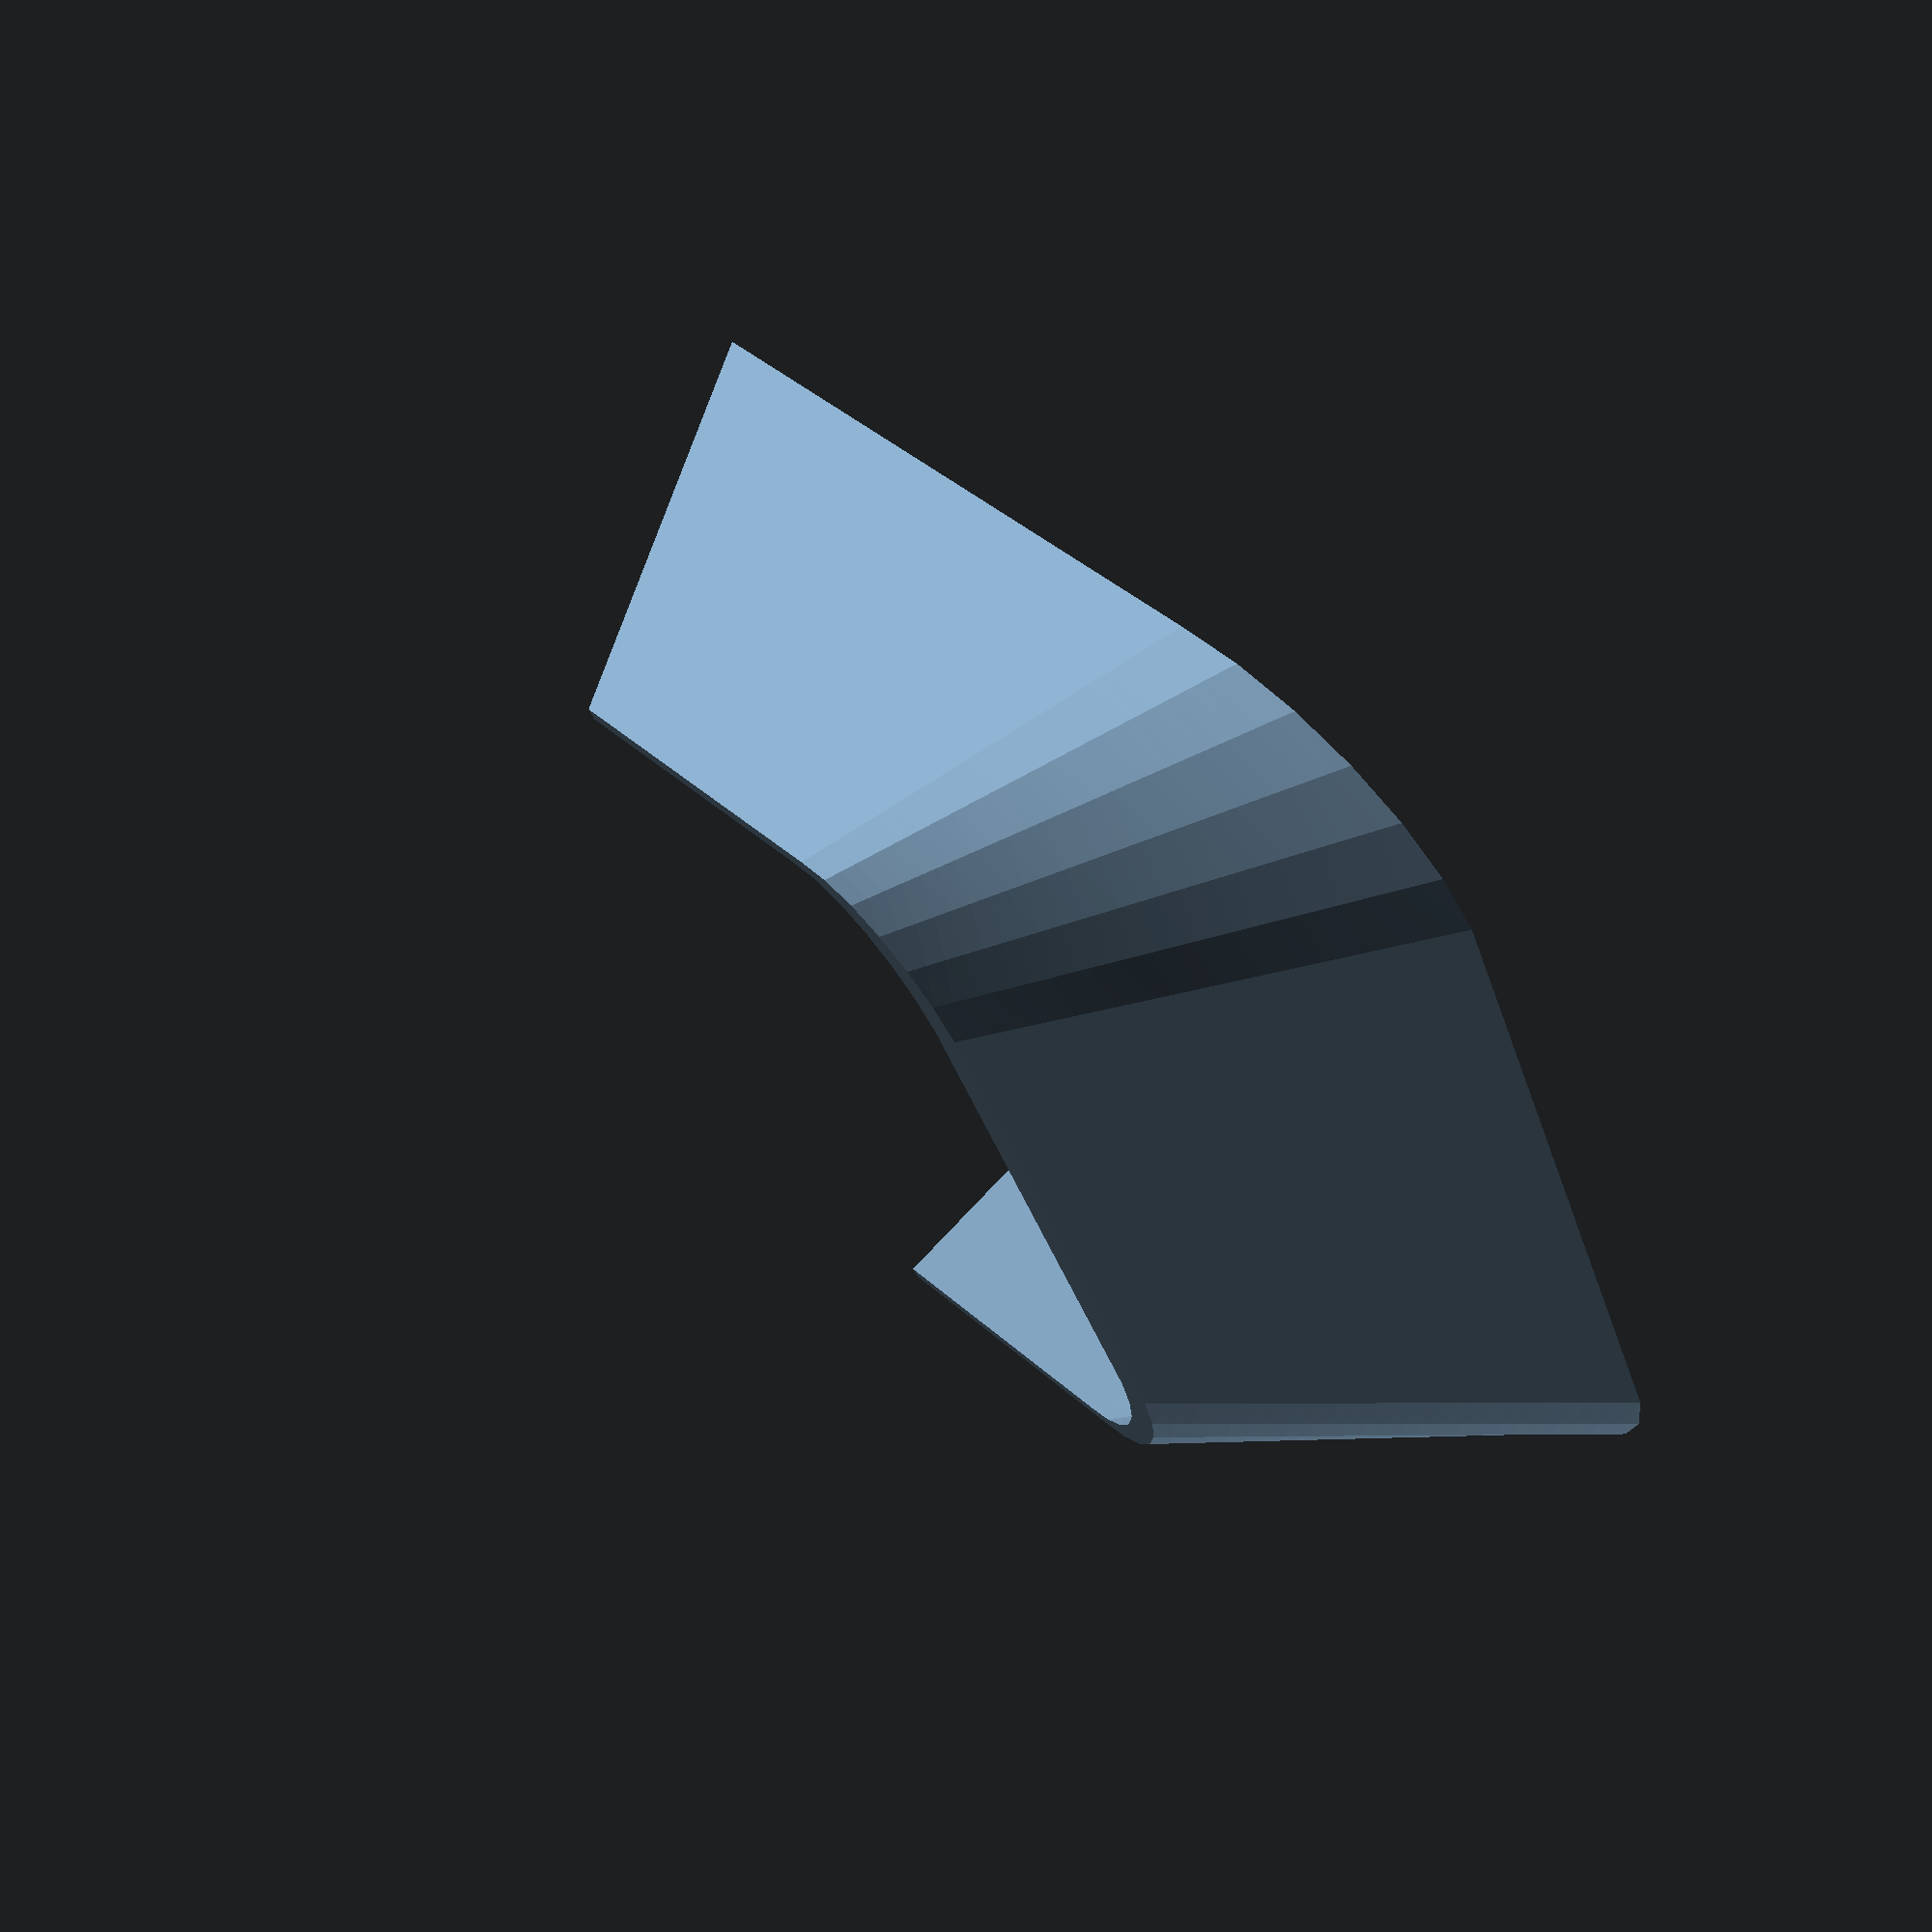
<openscad>
depth = 74;
boat_width = 110;
oversize = 7;
thickness = 2.8;
big_eps = 0.5;

$fn=25;

d = 12;

cube_d = 24.5-7.45-d/2;

translate([0,0,--(thickness+1)]){
    //top_front();
    translate([80,0,1])rotate([0,0,180])shield();
}

module shield(){
    difference(){
        linear_extrude(25, convexity=20, scale=[0.45,0.8])
            outline();
        translate([30,-60,-50]) rotate([0,-15,0]) cube([50,120,100]);
    }
}

module outline(){
    {
        difference(){
            polovica();
            translate([0.1,0,0])scale([0.9,0.97,1])polovica();
        }
    }
}


module polovica(){
    dlzka = 30;
    sirka = 30;
    hull(){
        translate([-dlzka,sirka,0])circle(20);
        translate([-dlzka,-sirka,0])circle(20);
        translate([dlzka,sirka,0])circle(20);
        translate([dlzka,-sirka,0])circle(20);
    }
}

module top_front(){
    translate([0,0,-thickness])linear_extrude(thickness) 2d_front();
    oversized_top();
    difference(){
        translate([-14,0,-thickness/2])cube([28,110,thickness], center=true);
        scale([1.01, 1.01, 1.1])translate([-20/2-10,0,-thickness/2+0.1])cube([22,32,thickness], center=true);
    }
}

module oversized_top(){
    translate([0,0,-0.01])linear_extrude(thickness) scale([(175+oversize)/175, (boat_width+2*oversize)/boat_width, 1]) 2d_front();
}

module 2d_front(){
    projection() 
    scale([9.9,9.165,10]){
        translate([-20+cube_d,0,-1]){
            union(){
                translate([20,0,0])cylinder(20,d=d);
                translate([-cube_d/2+20,0,0])cube([cube_d,d,30], center=true);
            }
        }
    }
}
</openscad>
<views>
elev=108.6 azim=157.4 roll=136.5 proj=p view=wireframe
</views>
